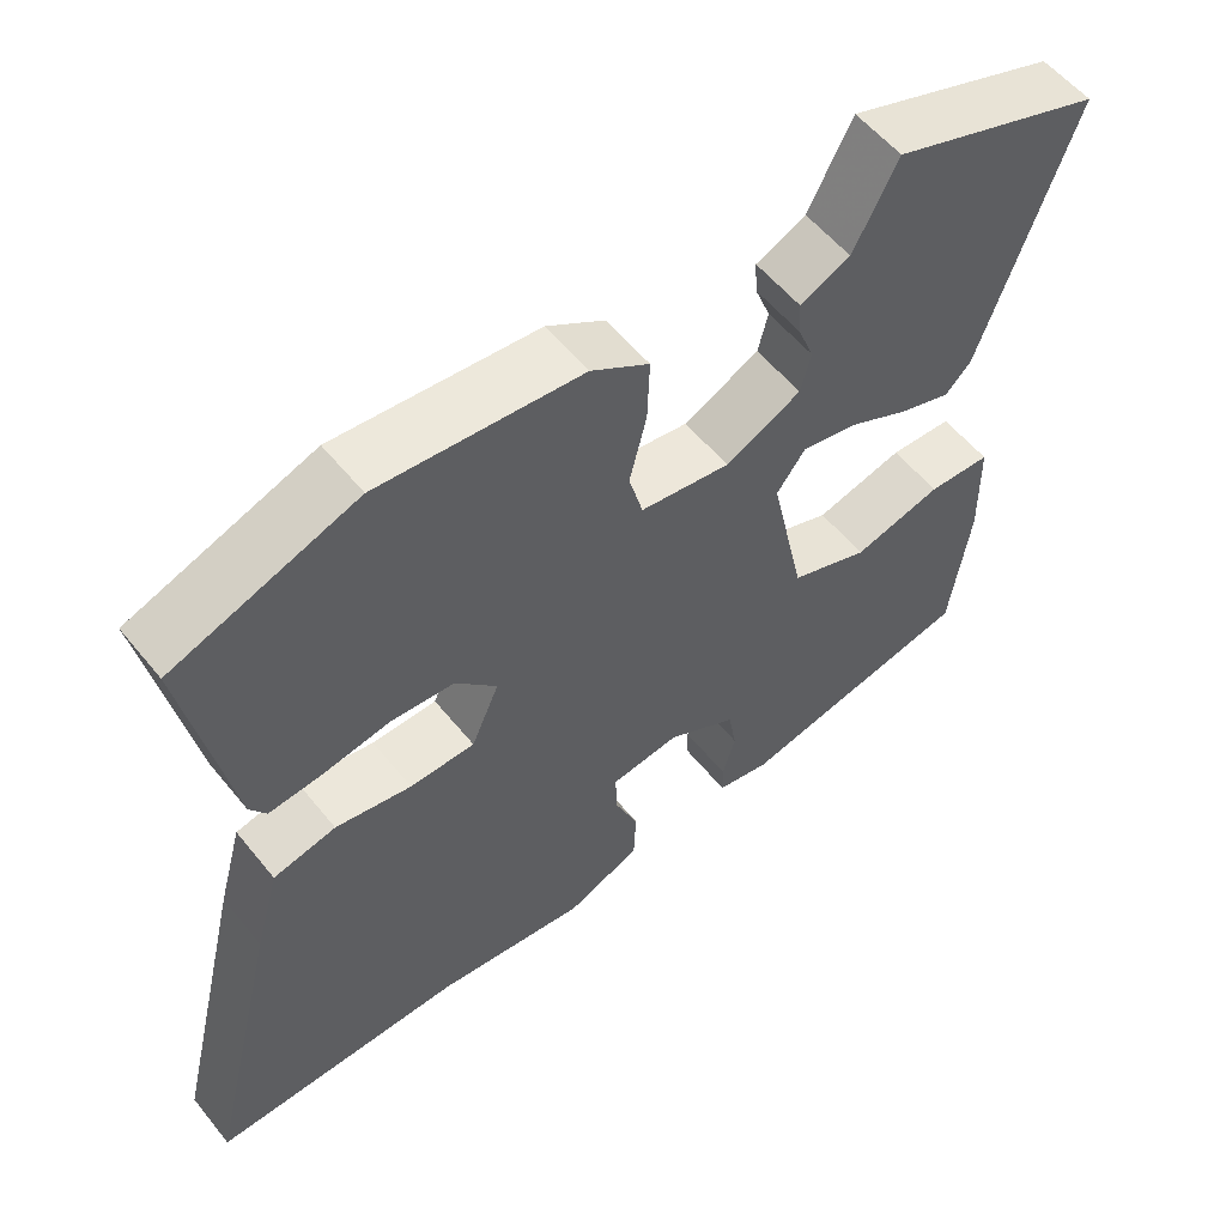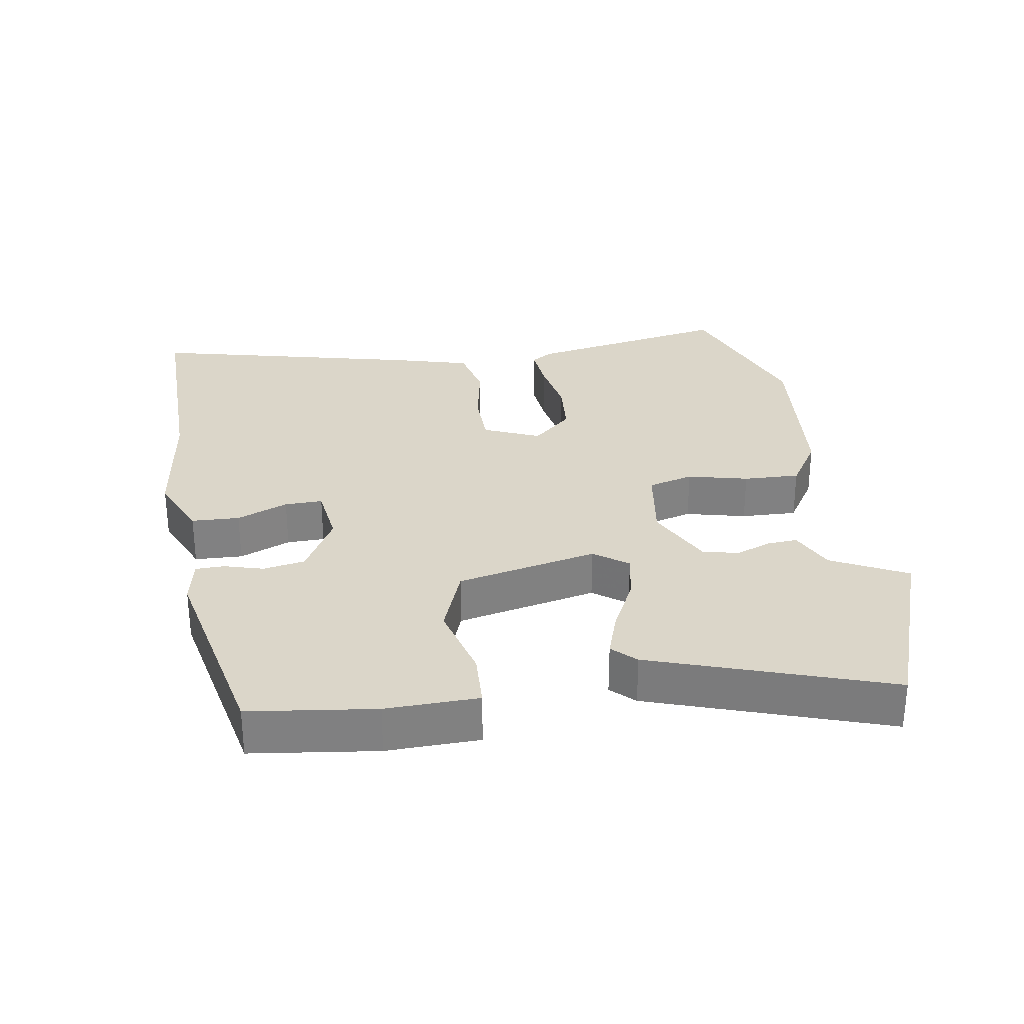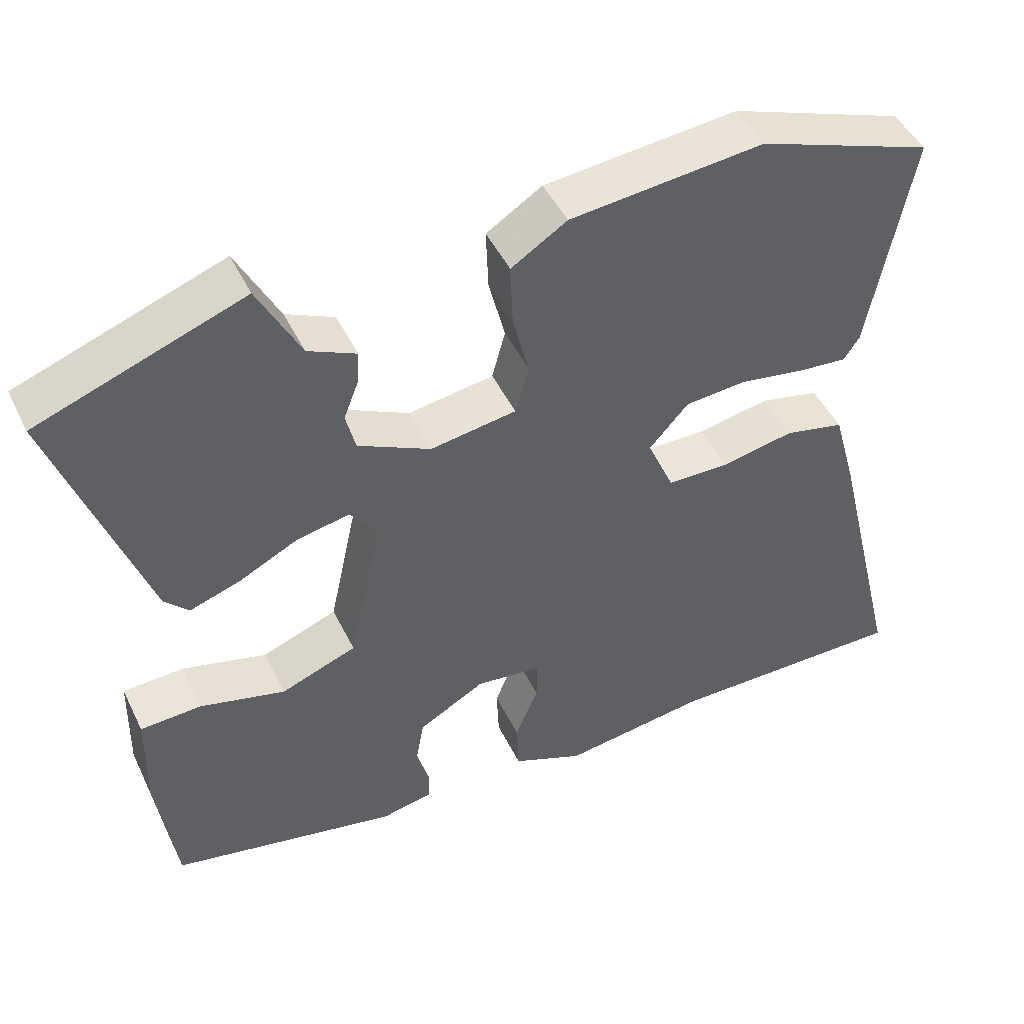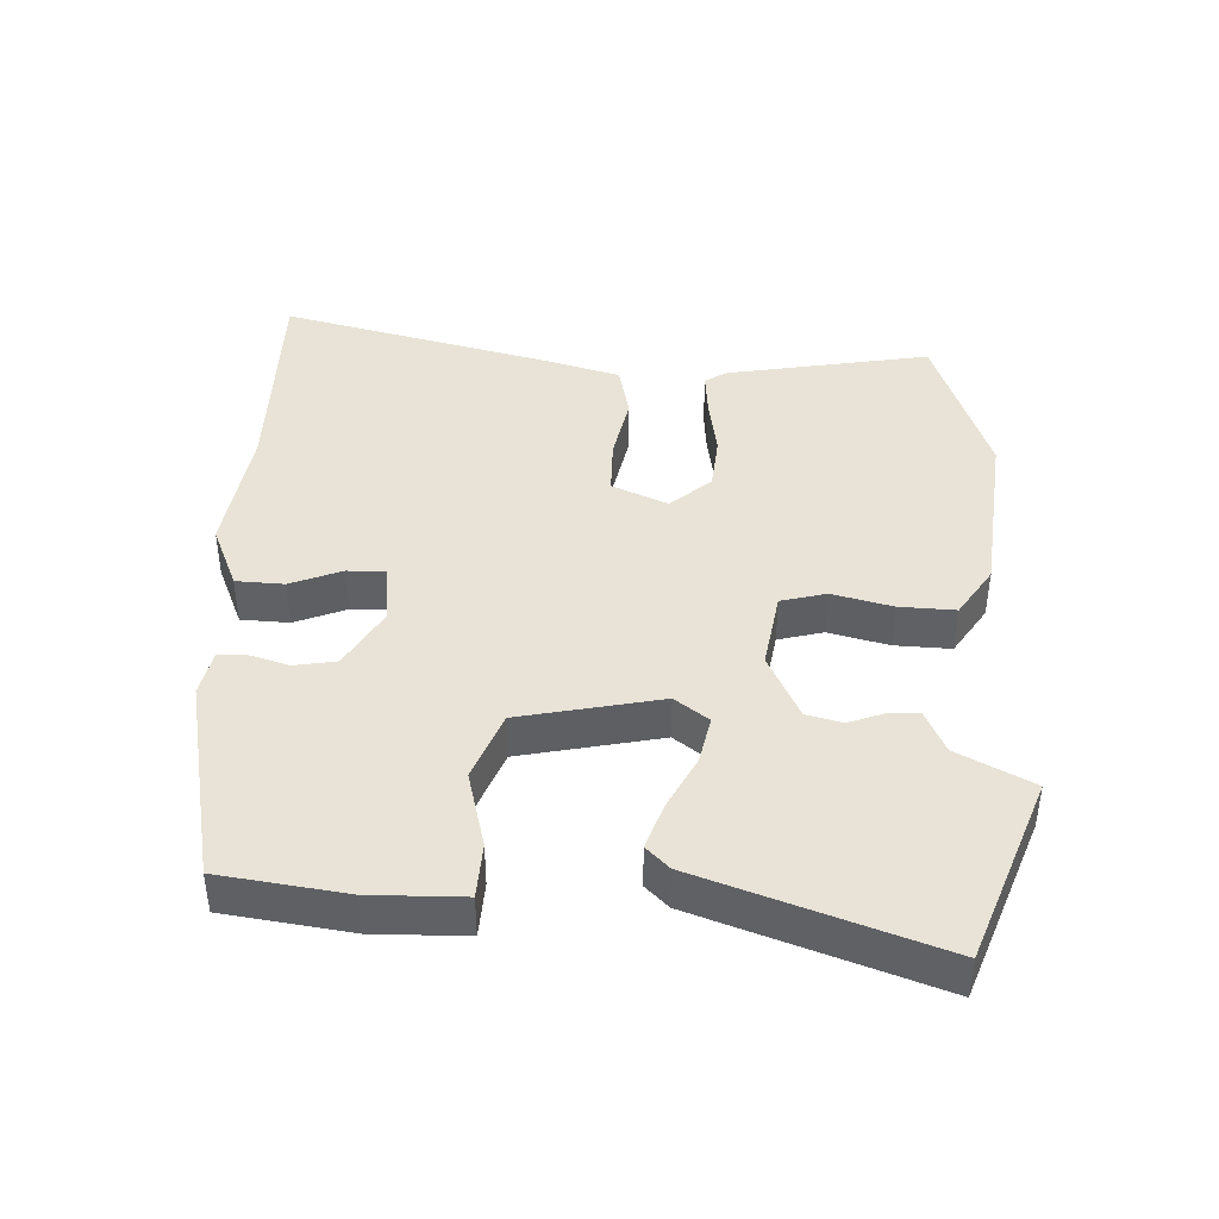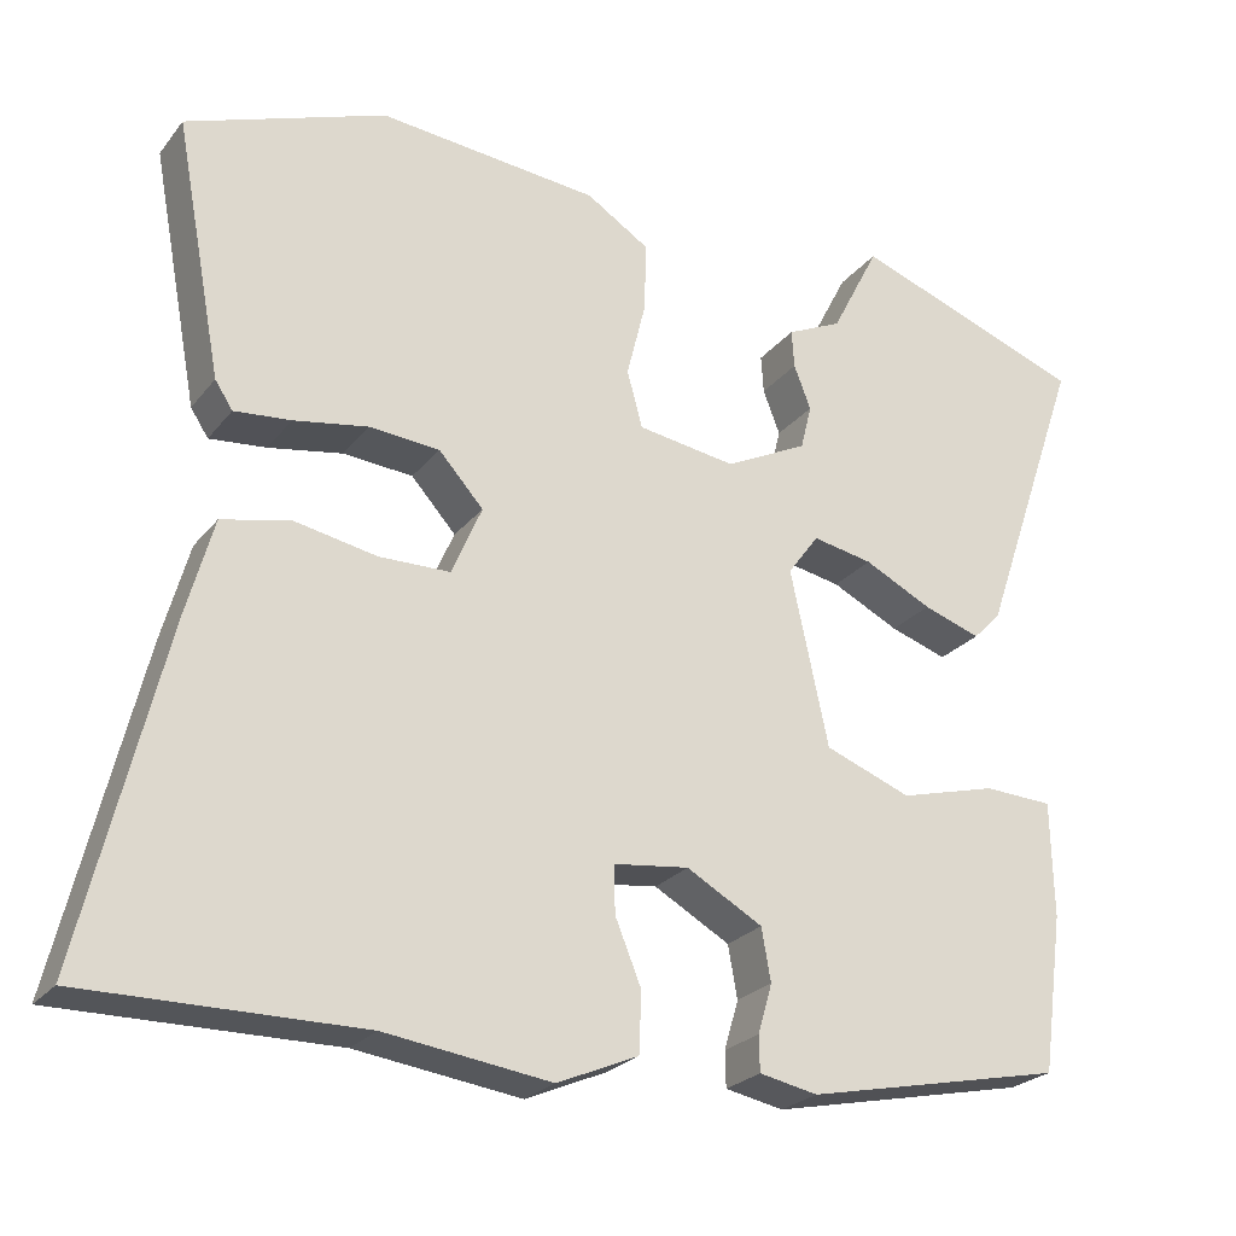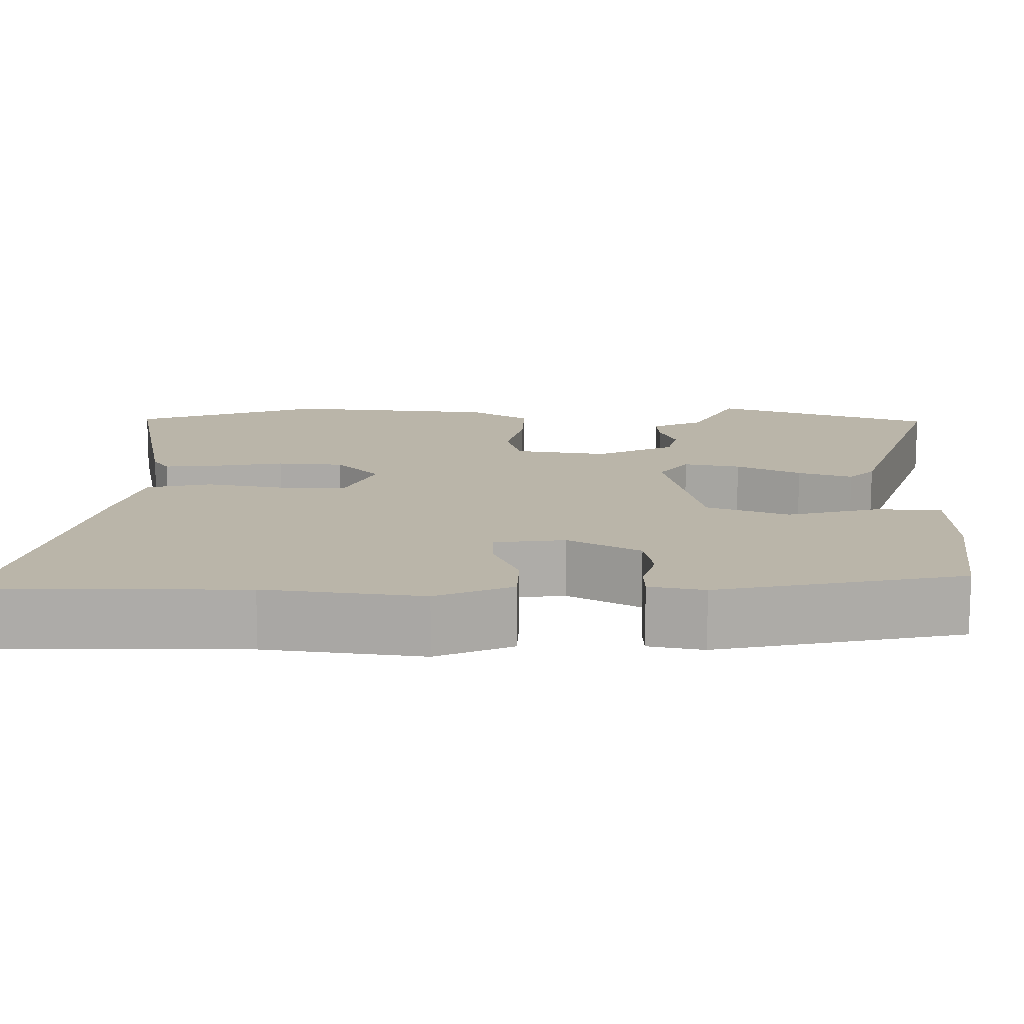
<metadata>
{"format":"obj","ext":"obj","renderer":"f3d","projection":"perspective","resolution":1024,"background":"white","views":[{"elev":56.5,"azim":141.5,"up":"+Z"},{"elev":30.0,"azim":-99.4,"up":"+Y"},{"elev":47.1,"azim":-25.0,"up":"+Z"},{"elev":41.9,"azim":-87.3,"up":"+Y"},{"elev":-24.4,"azim":151.4,"up":"+Z"},{"elev":-76.5,"azim":179.9,"up":"+Z"}]}
</metadata>
<code>
v -0.507 0.07 -0.434
v -0.532 0.07 -0.248
v -0.529 0.07 -0.111
v -0.447 0.07 -0.107
v -0.332 0.07 -0.137
v -0.23 0.07 -0.098
v -0.185 0.07 0.11
v -0.222 0.07 0.16
v -0.293 0.07 0.146
v -0.373 0.07 0.106
v -0.441 0.07 0.083
v -0.474 0.07 0.117
v -0.594 0.07 0.466
v -0.318 0.07 0.567
v -0.261 0.07 0.456
v -0.196 0.07 0.426
v -0.199 0.07 0.381
v -0.219 0.07 0.329
v -0.206 0.07 0.276
v -0.108 0.07 0.228
v 0.008 0.07 0.246
v 0.026 0.07 0.313
v 0.004 0.07 0.402
v 0.001 0.07 0.485
v 0.076 0.07 0.533
v 0.337 0.07 0.559
v 0.573 0.07 0.474
v 0.517 0.07 0.172
v 0.496 0.07 0.14
v 0.429 0.07 0.146
v 0.341 0.07 0.161
v 0.258 0.07 0.154
v 0.205 0.07 0.095
v 0.241 0.07 0.012
v 0.325 0.07 0.011
v 0.423 0.07 0.03
v 0.504 0.07 0.012
v 0.536 0.07 -0.103
v 0.633 0.07 -0.501
v 0.306 0.07 -0.499
v 0.11 0.07 -0.526
v 0.014 0.07 -0.485
v 0.011 0.07 -0.414
v 0.042 0.07 -0.338
v 0.043 0.07 -0.282
v -0.046 0.07 -0.271
v -0.136 0.07 -0.322
v -0.147 0.07 -0.384
v -0.13 0.07 -0.442
v -0.131 0.07 -0.484
v -0.2 0.07 -0.498
v -0.507 0 -0.434
v -0.532 0 -0.248
v -0.529 0 -0.111
v -0.447 0 -0.107
v -0.332 0 -0.137
v -0.23 0 -0.098
v -0.185 0 0.11
v -0.222 0 0.16
v -0.293 0 0.146
v -0.373 0 0.106
v -0.441 0 0.083
v -0.474 0 0.117
v -0.594 0 0.466
v -0.318 0 0.567
v -0.261 0 0.456
v -0.196 0 0.426
v -0.199 0 0.381
v -0.219 0 0.329
v -0.206 0 0.276
v -0.108 0 0.228
v 0.008 0 0.246
v 0.026 0 0.313
v 0.004 0 0.402
v 0.001 0 0.485
v 0.076 0 0.533
v 0.337 0 0.559
v 0.573 0 0.474
v 0.517 0 0.172
v 0.496 0 0.14
v 0.429 0 0.146
v 0.341 0 0.161
v 0.258 0 0.154
v 0.205 0 0.095
v 0.241 0 0.012
v 0.325 0 0.011
v 0.423 0 0.03
v 0.504 0 0.012
v 0.536 0 -0.103
v 0.633 0 -0.501
v 0.306 0 -0.499
v 0.11 0 -0.526
v 0.014 0 -0.485
v 0.011 0 -0.414
v 0.042 0 -0.338
v 0.043 0 -0.282
v -0.046 0 -0.271
v -0.136 0 -0.322
v -0.147 0 -0.384
v -0.13 0 -0.442
v -0.131 0 -0.484
v -0.2 0 -0.498
f 3 4 5
f 2 3 5
f 1 2 5
f 51 1 5
f 50 51 5
f 49 50 5
f 48 49 5
f 47 48 5 6
f 46 47 6 7
f 45 46 7
f 42 43 44
f 41 42 44
f 40 41 44
f 40 44 45
f 39 40 45
f 38 39 45
f 37 38 45
f 36 37 45
f 35 36 45
f 34 35 45
f 33 34 45 7
f 29 30 31
f 28 29 31
f 27 28 31
f 26 27 31
f 25 26 31
f 24 25 31
f 23 24 31
f 22 23 31
f 21 22 31 32
f 33 7 8
f 32 33 8
f 21 32 8
f 20 21 8
f 15 16 17 18
f 15 18 19
f 14 15 19
f 13 14 19
f 12 13 19
f 11 12 19
f 10 11 19
f 9 10 19
f 8 9 19 20
f 56 55 54
f 56 54 53
f 56 53 52
f 56 52 102
f 56 102 101
f 56 101 100
f 56 100 99
f 57 56 99 98
f 58 57 98 97
f 58 97 96
f 95 94 93
f 95 93 92
f 95 92 91
f 96 95 91
f 96 91 90
f 96 90 89
f 96 89 88
f 96 88 87
f 96 87 86
f 96 86 85
f 58 96 85 84
f 82 81 80
f 82 80 79
f 82 79 78
f 82 78 77
f 82 77 76
f 82 76 75
f 82 75 74
f 82 74 73
f 83 82 73 72
f 59 58 84
f 59 84 83
f 59 83 72
f 59 72 71
f 69 68 67 66
f 70 69 66
f 70 66 65
f 70 65 64
f 70 64 63
f 70 63 62
f 70 62 61
f 70 61 60
f 71 70 60 59
f 1 52 53 2
f 2 53 54 3
f 3 54 55 4
f 4 55 56 5
f 5 56 57 6
f 6 57 58 7
f 7 58 59 8
f 8 59 60 9
f 9 60 61 10
f 10 61 62 11
f 11 62 63 12
f 12 63 64 13
f 13 64 65 14
f 14 65 66 15
f 15 66 67 16
f 16 67 68 17
f 17 68 69 18
f 18 69 70 19
f 19 70 71 20
f 20 71 72 21
f 21 72 73 22
f 22 73 74 23
f 23 74 75 24
f 24 75 76 25
f 25 76 77 26
f 26 77 78 27
f 27 78 79 28
f 28 79 80 29
f 29 80 81 30
f 30 81 82 31
f 31 82 83 32
f 32 83 84 33
f 33 84 85 34
f 34 85 86 35
f 35 86 87 36
f 36 87 88 37
f 37 88 89 38
f 38 89 90 39
f 39 90 91 40
f 40 91 92 41
f 41 92 93 42
f 42 93 94 43
f 43 94 95 44
f 44 95 96 45
f 45 96 97 46
f 46 97 98 47
f 47 98 99 48
f 48 99 100 49
f 49 100 101 50
f 50 101 102 51
f 51 102 52 1

</code>
